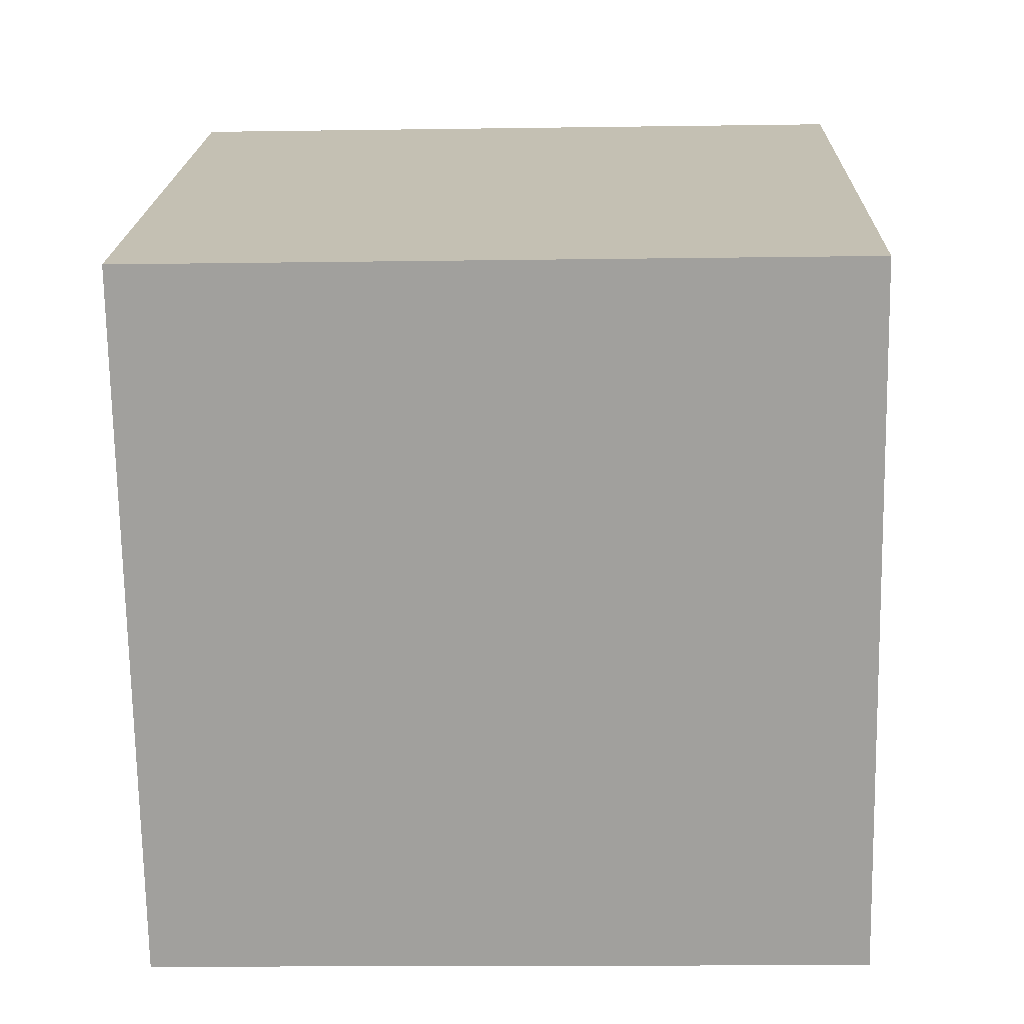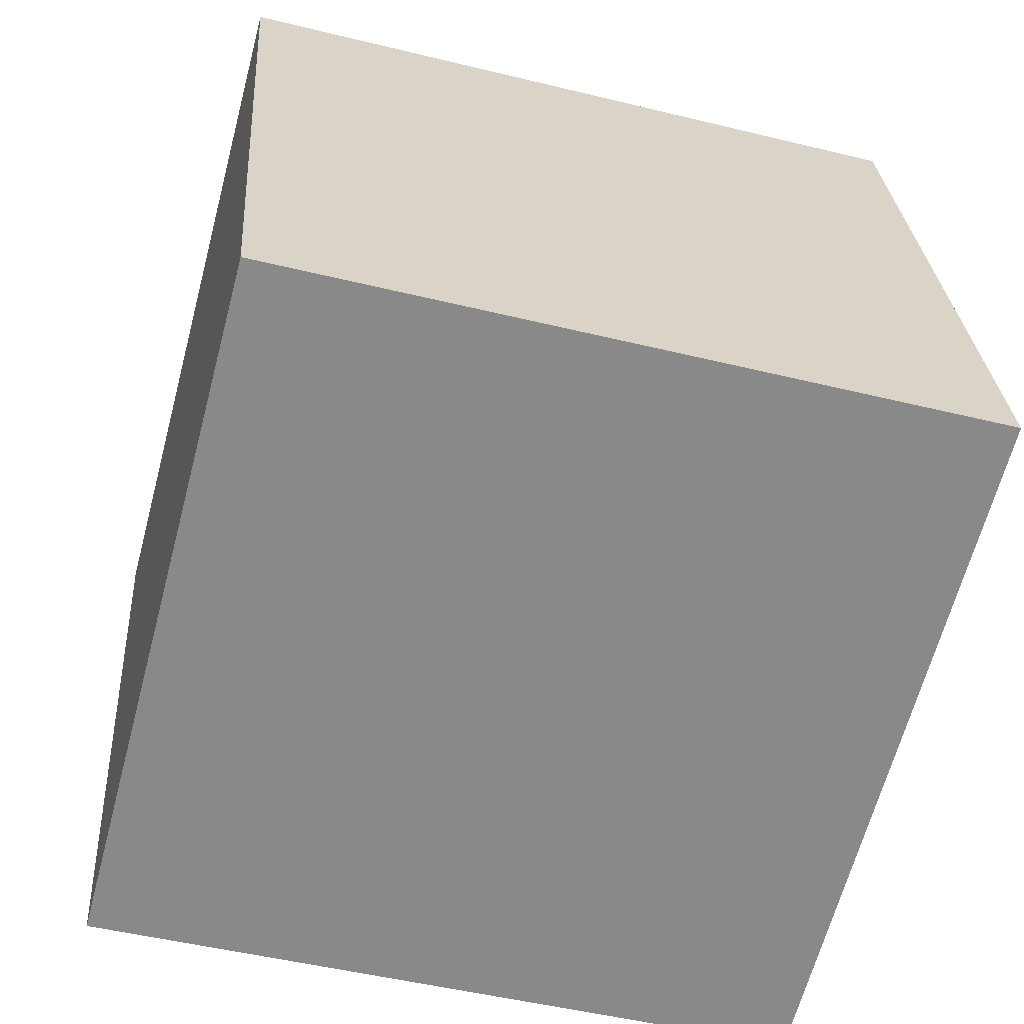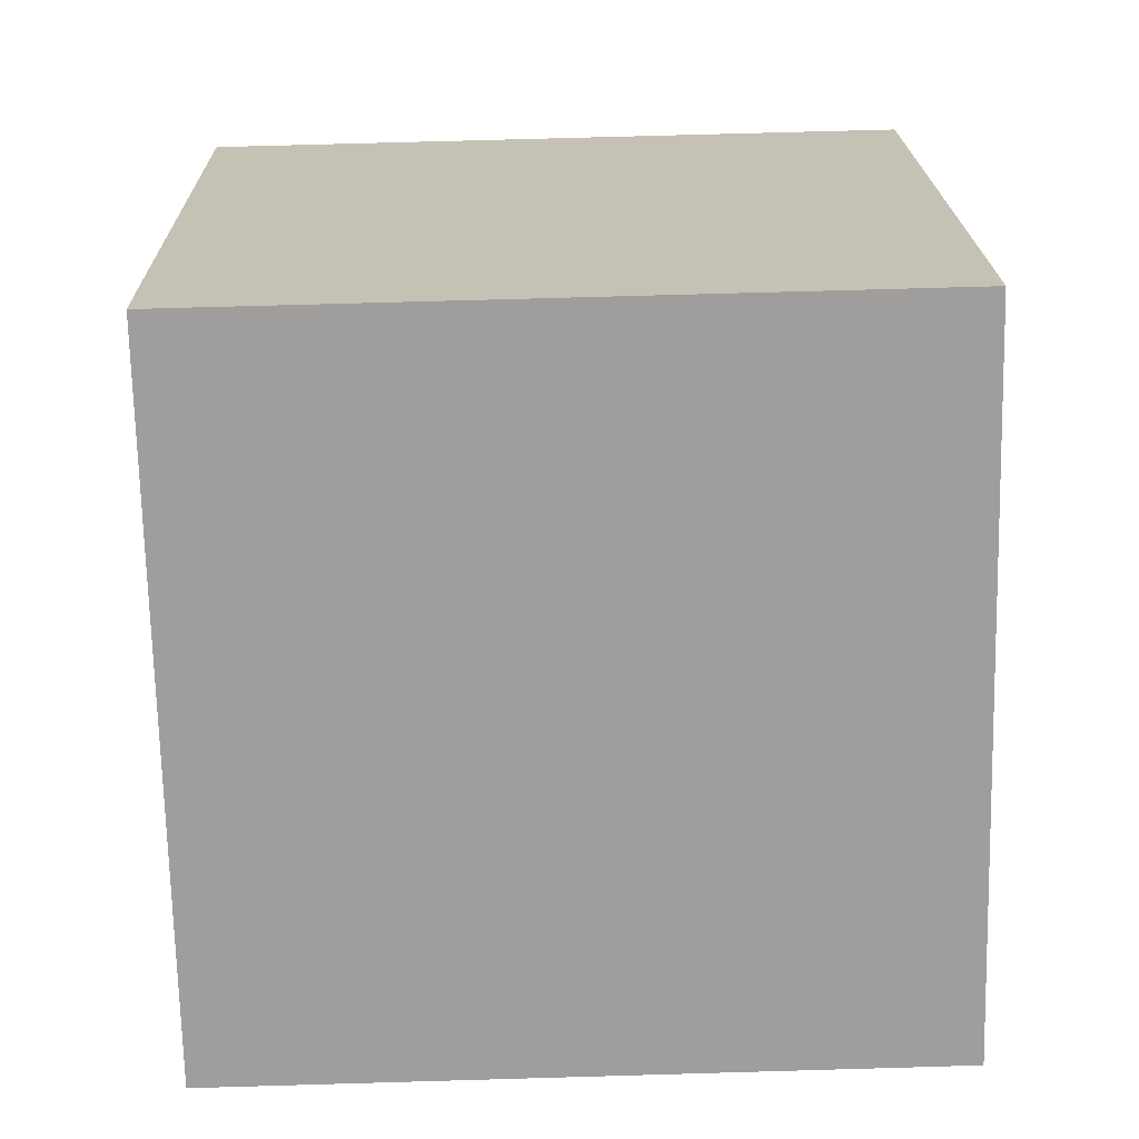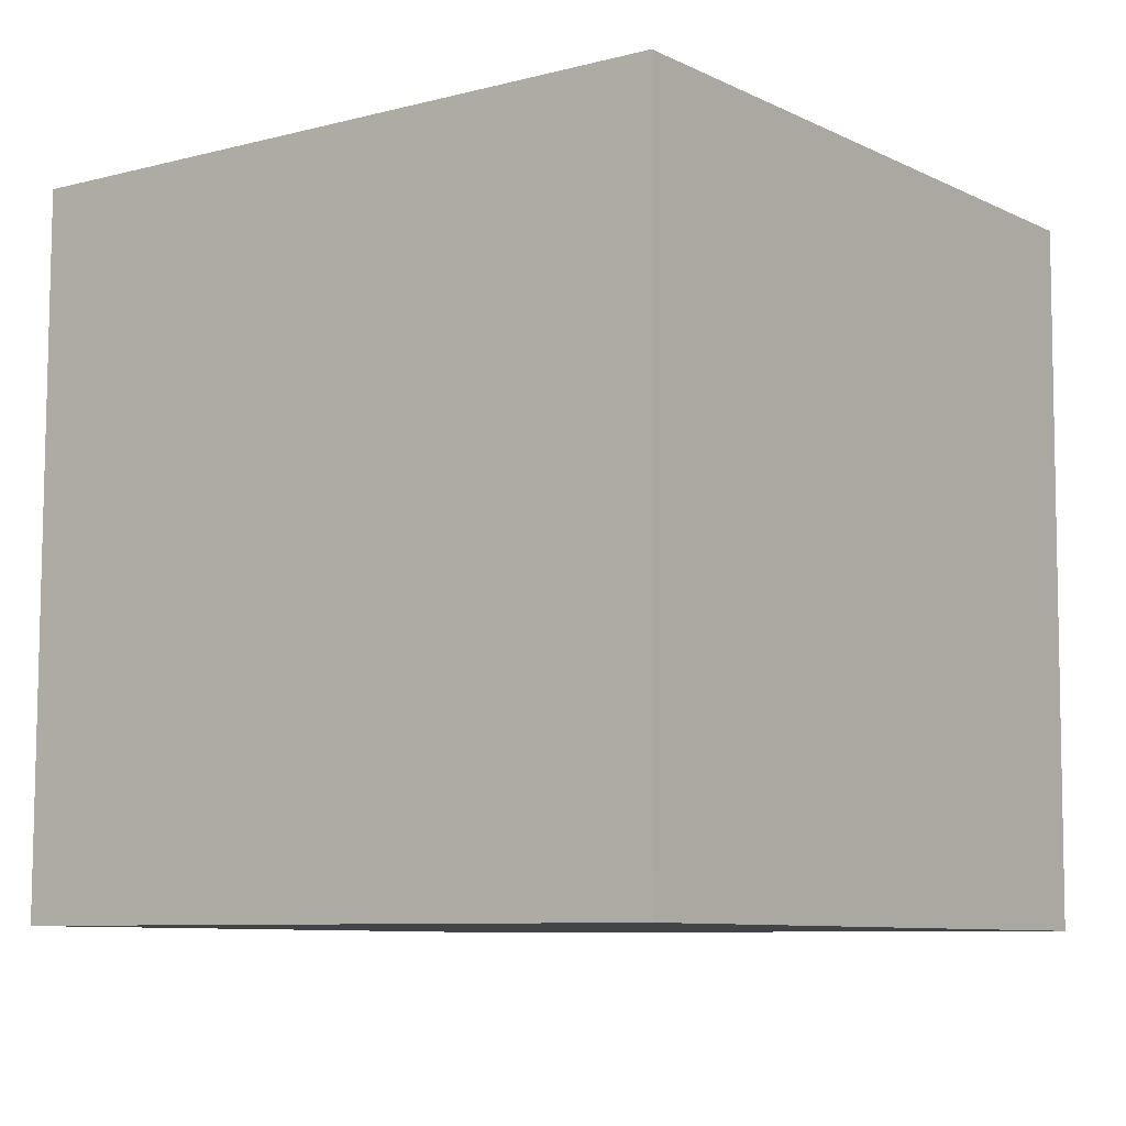
<metadata>
{"format":"obj","ext":"obj","renderer":"f3d","projection":"perspective","resolution":1024,"background":"white","views":[{"elev":19.2,"azim":80.5,"up":"+Y"},{"elev":-52.3,"azim":76.0,"up":"+Z"},{"elev":-69.9,"azim":80.3,"up":"+Y"},{"elev":-9.5,"azim":-64.2,"up":"+Y"}]}
</metadata>
<code>
v 0.2982 -0.2412 -0.201
v -0.2879 -0.2586 0.1942
v -0.1925 -0.2499 -0.2966
v -0.2028 0.2499 -0.2897
v 0.1925 0.2499 0.2966
v 0.2879 0.2586 -0.1942
v 0.2028 -0.2499 0.2897
v -0.2982 0.2412 0.201
v -0.1888 -0.01163 -0.2916
v -0.2014 0.07786 -0.2809
v -0.2109 -0.1588 0.2109
v -0.05694 -0.2528 0.1147
v -0.09828 -0.251 -0.07555
v -0.0277 -0.1645 0.2464
v -0.02997 -0.2475 -0.2322
v 0.04485 -0.2479 -0.09356
v -0.2362 -0.2552 0.02234
v -0.2341 -0.1372 -0.09333
v -0.2536 0.08563 -0.01357
v -0.2599 -0.06393 0.03239
v -0.2406 -0.01281 -0.07143
v -0.2325 0.07078 -0.1205
v -0.2791 0.08094 0.2019
v -0.2378 0.1874 -0.1043
v 0.1486 0.2541 -0.07147
v 0.005731 0.251 -0.05547
v 0.09477 0.2507 0.0935
v 0.2474 0.2225 0.01755
v 0.2504 0.1201 0.01111
v 0.2705 0.1601 -0.09562
v 0.1978 0.2442 -0.2119
v 0.2013 0.1013 -0.2138
v 0.2084 -0.02976 -0.2147
v 0.07884 0.0326 -0.2388
v 0.2813 0.02857 -0.139
v 0.08452 0.1547 -0.2355
v 0.05729 -0.2522 0.2416
v -0.06926 0.1918 0.2447
v -0.0577 -0.01021 0.2433
v 0.1066 -0.2478 -0.003502
v 0.2046 -0.2443 -0.1117
v 0.2109 -0.2466 0.06045
v 0.2547 0.01951 -0.001767
v 0.2313 0.1108 0.1104
v 0.2314 -0.02943 0.1227
v 0.1753 -0.07297 0.2875
v 0.1952 -0.179 0.2895
v 0.2155 -0.1047 0.2113
v 0.2107 -0.01301 0.2274
v 0.1352 0.101 0.2828
v 0.06696 -0.08756 0.2662
v 0.2047 -0.2481 0.1606
v 0.09854 -0.2497 0.116
v -0.05783 -0.1386 -0.2684
v -0.02594 -0.0576 -0.2608
v -0.1964 -0.1848 -0.283
v -0.1025 -0.07594 -0.276
v -0.2152 0.07029 -0.2095
v -0.2221 0.1584 -0.1823
v 0.05262 0.2536 -0.1805
v -0.01342 0.2106 -0.2536
v 0.1847 -0.2363 0.2864
v 0.1959 -0.2498 0.2673
v 0.2143 -0.2091 0.2267
v 0.1046 -0.0713 -0.2357
v 0.1407 -0.1823 -0.2306
v 0.2196 -0.1486 -0.2147
v 0.05617 -0.02297 -0.2442
v 0.03592 -0.05594 -0.2487
v 0.05165 -0.171 0.2617
v 0.275 -0.1191 -0.09299
v 0.2524 -0.1273 0.0238
v 0.2315 -0.1579 0.134
v -0.2217 -0.0277 -0.1671
v -0.1536 0.2465 0.03055
v 0.2169 0.04263 0.1902
v 0.01917 -0.2498 0.009605
v -0.1228 0.25 -0.1775
v -0.2096 0.1767 -0.2479
v 0.03747 -0.1386 -0.2499
v 0.08954 -0.2453 -0.211
v 0.1336 -0.1278 0.2784
v 0.1408 -0.2505 0.2374
v 0.1172 -0.187 0.2742
v 0.1719 -0.2493 0.2016
v -0.06279 0.0477 -0.2661
v -0.05635 0.0269 -0.2652
v -0.1253 0.05684 -0.2781
v -0.08154 0.1018 -0.2688
v -0.08929 0.1838 -0.2688
v -0.002365 0.1054 -0.2533
v -0.02998 0.05722 -0.2595
v 0.008804 0.0441 -0.2522
v -0.03588 -0.005269 -0.2618
v -0.02486 0.01083 -0.2594
v -0.01666 0.0183 -0.2576
v -0.05549 0.01174 -0.2653
v -0.07522 0.02642 -0.2689
v -0.02768 0.03756 -0.2594
v -0.03902 0.04067 -0.2616
v -0.03967 0.01108 -0.2622
v -0.02391 0.02815 -0.2589
v -0.01338 0.03057 -0.2568
v -0.08238 -0.008169 -0.2709
v 0.007593 -0.0003456 -0.2532
v 0.2013 -0.2499 0.2888
v 0.2011 -0.2458 0.2894
v 0.2025 -0.2499 0.2895
v 0.2043 -0.2328 0.2805
v 0.2032 -0.249 0.2875
v 0.2026 -0.2499 0.2889
v 0.2027 -0.2496 0.2897
v 0.2028 -0.2499 0.2894
v 0.2027 -0.2499 0.2892
v 0.2027 -0.2499 0.2895
v 0.2028 -0.2498 0.2893
v -0.04616 0.01958 -0.2633
v -0.02953 0.02283 -0.2601
v -0.03659 0.01874 -0.2615
v -0.03259 0.03172 -0.2605
v -0.0431 0.02961 -0.2626
v 0.2608 -0.2423 -0.1759
v 0.2383 -0.243 -0.1607
v 0.2264 -0.2433 -0.1527
v 0.1998 -0.2441 -0.1347
v 0.104 -0.247 -0.07014
v 0.03567 -0.249 -0.02405
v 0.001975 -0.25 -0.001332
v -0.1036 -0.2532 0.06983
v -0.1628 -0.2549 0.1098
v -0.1946 -0.257 0.2123
v -0.05158 -0.2544 0.2402
v 0.05594 -0.2525 0.2611
v 0.07188 -0.2523 0.2642
v 0.08824 -0.252 0.2674
v 0.1559 -0.2508 0.2806
v 0.1853 -0.2502 0.2863
v 0.1974 -0.25 0.2886
v 0.2015 -0.2499 0.2894
v 0.202 -0.2499 0.2895
v 0.2025 -0.2499 0.2896
v 0.2026 -0.2499 0.2897
v 0.2028 -0.2499 0.2895
v 0.2028 -0.2499 0.2895
v 0.2028 -0.2499 0.2894
v 0.2029 -0.2499 0.2892
v 0.2029 -0.2499 0.289
v 0.2029 -0.2499 0.2889
v 0.2032 -0.2499 0.2876
v 0.2042 -0.2498 0.2822
v 0.2061 -0.2496 0.2724
v 0.2114 -0.2491 0.2451
v 0.2185 -0.2485 0.2087
v 0.2241 -0.248 0.1802
v 0.2402 -0.2465 0.09736
v 0.2473 -0.2458 0.06041
v 0.2756 -0.2433 -0.0851
v 0.2863 -0.2423 -0.1402
v 0.2717 -0.2417 -0.2062
v 0.2073 -0.2428 -0.2187
v 0.1242 -0.2443 -0.2349
v 0.09105 -0.2449 -0.2414
v -0.02527 -0.2469 -0.264
v -0.05173 -0.2474 -0.2692
v -0.1159 -0.2486 -0.2817
v -0.1933 -0.2108 -0.296
v -0.1936 -0.2002 -0.2959
v -0.1937 -0.1913 -0.2958
v -0.1957 -0.09395 -0.2944
v -0.1974 -0.01505 -0.2933
v -0.1976 -0.004653 -0.2932
v -0.1983 0.032 -0.2927
v -0.1995 0.08837 -0.2919
v -0.201 0.1619 -0.2909
v -0.2016 0.191 -0.2905
v -0.202 0.2129 -0.2902
v -0.207 0.2495 -0.2679
v -0.2138 0.2489 -0.2328
v -0.2267 0.2477 -0.1669
v -0.2454 0.246 -0.07047
v -0.2641 0.2443 0.02562
v -0.2891 0.242 0.1542
v -0.1124 0.2445 0.2372
v -0.03599 0.2459 0.2521
v 0.1772 0.2496 0.2936
v 0.2206 0.2525 0.1522
v 0.2436 0.2546 0.03378
v 0.2521 0.2554 -0.009911
v 0.2734 0.2573 -0.1192
v -0.1608 0.2499 -0.2274
v -0.1553 0.2499 -0.2193
v -0.1532 0.2499 -0.2161
v -0.1506 0.2499 -0.2123
v -0.04354 0.2499 -0.05353
v 0.06937 0.2499 0.1139
v 0.1004 0.2499 0.1599
v 0.1678 0.2499 0.2598
v -0.1348 0.2511 -0.2765
v -0.06542 0.2524 -0.2629
v 0.01211 0.2537 -0.2479
v 0.08019 0.255 -0.2346
v 0.192 0.2569 -0.2128
v 0.2157 0.2574 -0.2082
v -0.1955 -0.236 -0.2825
v -0.2037 -0.1979 -0.2439
v -0.2215 -0.1154 -0.1602
v -0.237 -0.04326 -0.08718
v -0.2411 -0.02415 -0.06782
v -0.2599 0.0633 0.02079
v -0.2718 0.1188 0.07702
v -0.2936 0.2202 0.1798
v 0.2604 -0.2042 -0.2077
v 0.241 -0.1852 -0.2112
v 0.2053 -0.1501 -0.2175
v 0.148 -0.09401 -0.2276
v 0.1204 -0.0669 -0.2325
v 0.0684 -0.01594 -0.2417
v 0.03347 0.01831 -0.2479
v -0.009051 0.06 -0.2554
v -0.01042 0.06134 -0.2557
v -0.01252 0.06339 -0.256
v -0.0499 0.1 -0.2626
v -0.08792 0.1373 -0.2694
v -0.1205 0.1693 -0.2751
v -0.1699 0.2177 -0.2839
v 0.2969 -0.1784 -0.2002
v 0.2952 -0.09812 -0.1991
v 0.2931 0.00522 -0.1976
v 0.2917 0.07486 -0.1967
v 0.2897 0.173 -0.1953
v 0.288 0.2545 -0.1942
v 0.2028 -0.2498 0.2896
v 0.2028 -0.2497 0.2895
v 0.2029 -0.2493 0.2891
v 0.2031 -0.2482 0.2881
v 0.2036 -0.2449 0.2849
v 0.2047 -0.2382 0.2785
v 0.2072 -0.2234 0.2645
v 0.2099 -0.2075 0.2493
v 0.2168 -0.1663 0.2101
v 0.226 -0.1114 0.1579
v 0.232 -0.07567 0.1239
v 0.2436 -0.00591 0.05754
v 0.253 0.05031 0.004056
v 0.2569 0.07358 -0.01808
v 0.2747 0.1798 -0.1192
v 0.2767 0.1914 -0.1302
v 0.2772 0.1946 -0.1332
v 0.2827 0.2276 -0.1646
v 0.2028 -0.2497 0.2897
v 0.2028 -0.2497 0.2897
v 0.2027 -0.2485 0.2897
v 0.2027 -0.2464 0.2897
v 0.2026 -0.2422 0.2898
v 0.202 -0.212 0.2902
v 0.2017 -0.1966 0.2904
v 0.2015 -0.1893 0.2905
v 0.1997 -0.09777 0.2918
v 0.1991 -0.06978 0.2922
v 0.1964 0.06066 0.294
v 0.1955 0.1058 0.2946
v 0.1948 0.1401 0.2951
v -0.2369 -0.2046 0.205
v -0.2265 -0.1936 0.2072
v -0.06136 -0.01883 0.2425
v -0.05833 -0.01562 0.2431
v -0.04796 -0.004641 0.2453
v 0.1108 0.1634 0.2792
v 0.1783 0.2349 0.2936
v -0.2881 -0.2526 0.1942
v -0.2896 -0.1763 0.1953
v -0.2949 0.08294 0.1989
v -0.2952 0.09803 0.1991
v -0.296 0.1353 0.1996
v -0.2801 -0.2579 0.1541
v -0.257 -0.2558 0.03478
v -0.2532 -0.2555 0.01535
v -0.2265 -0.253 -0.1218
v -0.1981 -0.2504 -0.2681
f 128 127 77
f 36 61 200
f 173 172 10
f 1 122 159
f 160 159 122
f 13 17 277
f 13 16 127
f 121 117 87
f 195 194 75
f 125 126 16
f 91 36 34
f 81 124 125
f 3 279 204
f 126 127 16
f 26 194 195
f 176 175 79
f 1 159 212
f 128 129 13
f 202 203 31
f 100 121 86
f 276 277 17
f 13 129 130
f 164 163 15
f 275 17 130
f 162 161 81
f 158 41 122
f 131 2 130
f 53 52 85
f 130 129 12
f 124 123 41
f 12 129 128
f 40 77 127
f 188 189 25
f 190 4 177
f 63 83 85
f 125 124 41
f 40 41 42
f 40 126 125
f 173 174 88
f 207 206 18
f 123 122 41
f 213 214 67
f 80 66 161
f 61 91 90
f 275 276 17
f 278 279 13
f 186 187 27
f 72 73 155
f 278 277 18
f 20 18 277
f 198 4 190
f 195 196 27
f 48 49 259
f 275 2 270
f 165 164 15
f 184 185 197
f 5 197 185
f 15 163 162
f 270 2 263
f 160 161 66
f 63 106 139
f 26 78 193
f 162 163 80
f 170 171 9
f 80 163 164
f 169 168 56
f 196 197 27
f 219 220 93
f 62 254 255
f 165 3 166
f 190 191 78
f 158 157 41
f 191 192 78
f 65 80 69
f 192 193 78
f 188 187 28
f 186 27 197
f 25 189 6
f 87 97 98
f 142 7 112
f 194 193 75
f 179 192 191
f 178 191 190
f 27 187 188
f 225 4 198
f 101 94 97
f 249 6 189
f 57 168 169
f 154 153 52
f 30 189 188
f 44 28 187
f 252 253 107
f 44 186 5
f 25 203 202
f 135 136 84
f 202 201 60
f 201 200 60
f 78 60 200
f 199 198 78
f 8 211 274
f 90 198 199
f 207 208 21
f 199 200 61
f 36 201 202
f 31 203 6
f 91 34 93
f 4 225 176
f 135 134 37
f 32 33 34
f 224 223 89
f 89 223 222
f 105 218 217
f 85 52 153
f 22 59 58
f 222 221 92
f 103 92 221
f 105 103 220
f 219 218 105
f 68 217 216
f 216 215 65
f 215 214 65
f 66 65 214
f 226 1 212
f 79 177 4
f 255 256 47
f 212 213 67
f 33 67 214
f 33 215 216
f 216 217 34
f 44 45 243
f 217 218 34
f 34 218 219
f 220 221 93
f 91 93 221
f 222 223 91
f 252 251 233
f 91 223 224
f 224 225 90
f 108 115 7
f 54 167 168
f 169 170 9
f 171 172 9
f 88 9 172
f 89 88 174
f 42 155 154
f 268 267 50
f 175 174 79
f 79 174 173
f 58 10 172
f 74 58 171
f 74 170 169
f 168 167 56
f 167 166 56
f 204 56 166
f 6 249 231
f 230 231 249
f 274 211 210
f 35 247 246
f 148 149 110
f 79 10 58
f 246 245 43
f 59 79 58
f 245 244 43
f 244 243 43
f 72 43 243
f 72 242 241
f 241 240 73
f 73 240 239
f 86 88 89
f 239 238 64
f 238 237 64
f 235 234 110
f 234 233 110
f 110 233 232
f 232 7 116
f 85 152 151
f 106 148 147
f 119 121 118
f 7 232 250
f 250 232 233
f 209 210 19
f 235 236 109
f 236 237 109
f 239 240 48
f 48 240 241
f 241 242 45
f 242 243 45
f 44 244 245
f 29 245 246
f 246 247 30
f 108 106 114
f 247 248 30
f 248 249 30
f 7 143 116
f 154 155 73
f 143 144 116
f 144 145 116
f 228 229 35
f 110 116 145
f 143 7 115
f 120 102 118
f 146 147 110
f 83 63 138
f 88 98 104
f 147 148 110
f 151 152 64
f 38 39 267
f 43 72 71
f 152 153 64
f 73 64 153
f 156 157 72
f 72 157 158
f 71 158 1
f 140 139 106
f 94 95 105
f 41 157 156
f 156 155 42
f 265 264 14
f 151 150 63
f 26 60 78
f 57 9 104
f 150 149 63
f 24 22 19
f 63 149 148
f 42 53 40
f 111 147 146
f 44 262 261
f 36 91 61
f 146 145 114
f 114 145 144
f 115 113 144
f 84 136 137
f 137 136 83
f 226 227 71
f 71 227 228
f 19 181 180
f 32 31 231
f 74 206 207
f 230 229 32
f 32 229 228
f 98 97 104
f 228 227 33
f 33 227 226
f 262 5 269
f 51 70 84
f 269 268 50
f 51 50 267
f 51 266 265
f 263 2 131
f 263 264 11
f 274 273 23
f 54 55 80
f 11 264 265
f 105 95 96
f 265 266 39
f 141 140 106
f 7 250 112
f 266 267 39
f 96 102 103
f 269 5 185
f 104 55 57
f 132 133 14
f 101 119 95
f 14 133 134
f 121 119 117
f 70 134 135
f 137 138 62
f 62 107 253
f 138 139 62
f 62 139 140
f 107 140 141
f 141 142 112
f 12 37 133
f 254 253 109
f 7 142 108
f 106 108 142
f 83 136 135
f 97 117 101
f 96 95 118
f 134 133 37
f 132 131 12
f 76 261 260
f 250 251 112
f 107 112 251
f 256 257 47
f 59 178 177
f 46 47 257
f 258 259 46
f 28 29 30
f 50 46 259
f 260 261 50
f 261 262 50
f 53 77 40
f 260 259 49
f 258 257 48
f 255 254 109
f 204 205 56
f 74 56 205
f 19 21 208
f 211 8 182
f 209 208 20
f 20 208 207
f 60 26 25
f 206 205 18
f 180 179 24
f 59 24 179
f 180 181 75
f 181 182 75
f 183 75 182
f 184 183 38
f 273 272 23
f 11 23 272
f 271 270 11
f 271 272 20
f 114 115 108
f 115 114 113
f 74 21 22
f 111 114 106
f 117 119 101
f 119 118 95
f 118 121 120
f 102 120 99
f 99 120 100
f 102 99 103
f 121 87 86
f 87 117 97
f 100 120 121
f 99 100 92
f 118 102 96
f 9 88 104
f 15 16 13
f 16 15 81
f 49 48 45
f 49 45 76
f 22 24 59
f 19 22 21
f 27 25 26
f 29 28 44
f 34 36 32
f 37 12 53
f 14 70 51
f 39 38 23
f 45 44 76
f 50 51 46
f 42 52 53
f 39 23 11
f 65 66 80
f 68 65 69
f 74 22 58
f 71 35 43
f 53 12 77
f 46 82 47
f 55 54 57
f 80 55 69
f 84 62 47
f 51 84 82
f 51 82 46
f 82 84 47
f 83 53 85
f 53 83 37
f 100 86 92
f 95 94 101
f 94 105 55
f 105 96 103
f 55 105 69
f 94 55 104
f 87 98 86
f 98 88 86
f 103 99 92
f 94 104 97
f 68 69 105
f 32 36 31
f 86 89 92
f 200 201 36
f 122 123 160
f 277 278 13
f 81 161 160
f 124 160 123
f 124 81 160
f 127 128 13
f 179 193 192
f 180 75 193
f 179 180 193
f 125 16 81
f 195 27 26
f 130 17 13
f 130 2 275
f 122 1 158
f 130 12 131
f 166 167 54
f 165 54 164
f 165 166 54
f 128 77 12
f 127 126 40
f 125 41 40
f 161 162 80
f 18 205 278
f 205 204 279
f 278 205 279
f 155 156 72
f 165 279 3
f 165 13 279
f 165 15 13
f 277 276 20
f 190 78 198
f 270 271 275
f 275 20 276
f 275 271 20
f 259 258 48
f 197 196 184
f 162 81 15
f 263 11 270
f 66 213 160
f 160 212 159
f 160 213 212
f 139 138 63
f 193 194 26
f 164 54 80
f 255 47 62
f 197 5 186
f 6 203 25
f 75 183 195
f 195 184 196
f 195 183 184
f 185 268 269
f 184 38 268
f 185 184 268
f 191 178 179
f 190 177 178
f 188 25 27
f 198 90 225
f 189 30 249
f 169 9 57
f 188 28 30
f 187 186 44
f 5 262 44
f 202 60 25
f 200 199 78
f 199 61 90
f 202 31 36
f 6 231 31
f 89 175 224
f 175 176 225
f 224 175 225
f 222 92 89
f 217 68 105
f 153 152 85
f 221 220 103
f 220 219 105
f 216 65 68
f 214 213 66
f 212 67 226
f 4 176 79
f 214 215 33
f 216 34 33
f 243 244 44
f 219 93 34
f 221 222 91
f 233 234 252
f 224 90 91
f 168 57 54
f 172 173 88
f 174 175 89
f 154 52 42
f 173 10 79
f 172 171 58
f 171 170 74
f 169 56 74
f 166 3 204
f 249 248 230
f 210 273 274
f 35 229 247
f 247 230 248
f 247 229 230
f 246 43 35
f 243 242 72
f 241 73 72
f 239 64 73
f 131 264 263
f 131 14 264
f 131 132 14
f 150 151 236
f 151 64 237
f 236 151 237
f 110 149 235
f 235 150 236
f 235 149 150
f 232 116 110
f 151 63 85
f 147 111 106
f 233 251 250
f 109 253 235
f 235 252 234
f 235 253 252
f 256 255 238
f 255 109 237
f 238 255 237
f 48 257 239
f 239 256 238
f 239 257 256
f 241 45 48
f 245 29 44
f 246 30 29
f 145 146 110
f 138 137 83
f 267 268 38
f 153 154 73
f 158 71 72
f 1 226 71
f 156 42 41
f 148 106 63
f 146 114 111
f 261 76 44
f 144 113 114
f 144 143 115
f 137 62 84
f 228 35 71
f 180 24 19
f 231 230 32
f 207 21 74
f 228 33 32
f 226 67 33
f 269 50 262
f 267 266 51
f 265 14 51
f 265 39 11
f 134 70 14
f 135 84 70
f 253 254 62
f 140 107 62
f 141 112 107
f 133 132 12
f 142 141 106
f 135 37 83
f 260 49 76
f 251 252 107
f 177 79 59
f 257 258 46
f 259 260 50
f 205 206 74
f 208 209 19
f 182 210 211
f 181 19 210
f 182 181 210
f 20 210 209
f 272 273 210
f 20 272 210
f 207 18 20
f 179 178 59
f 182 8 183
f 274 38 8
f 8 38 183
f 274 23 38
f 272 271 11

</code>
